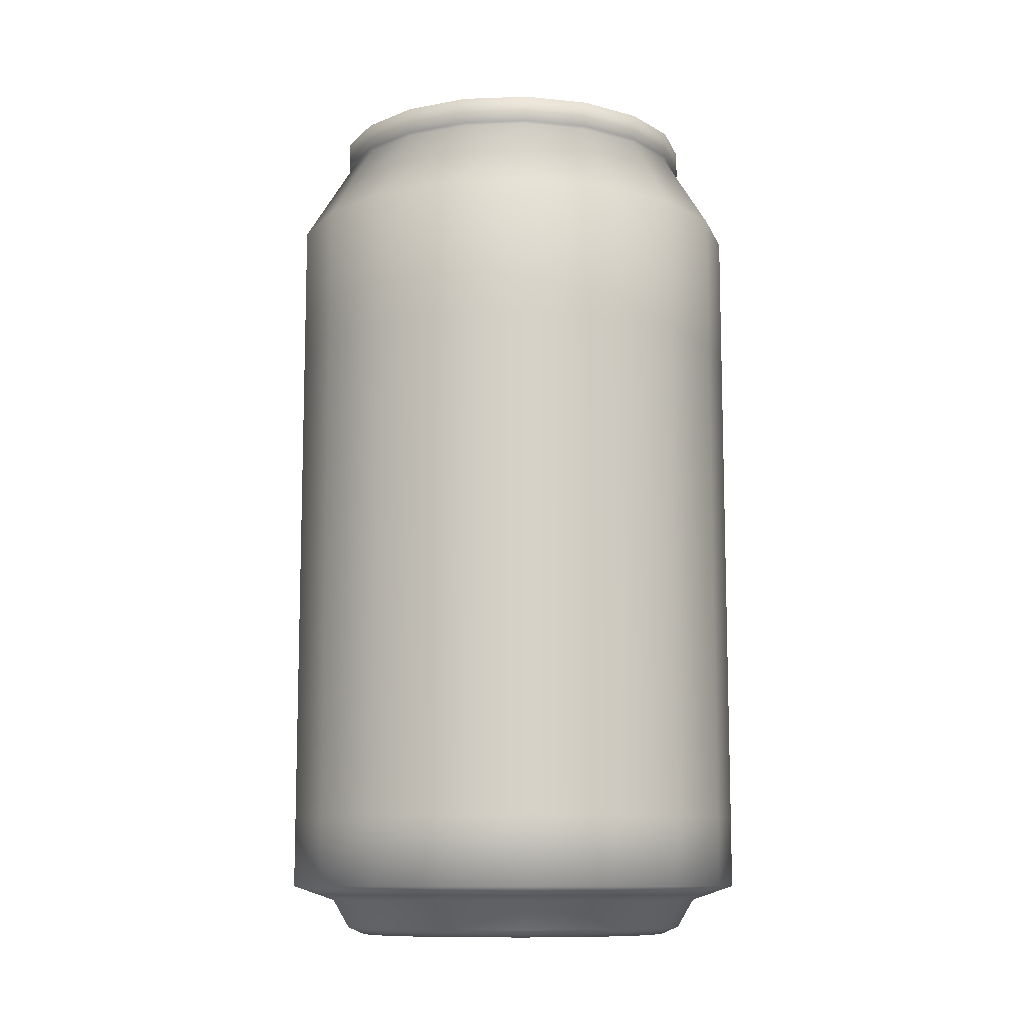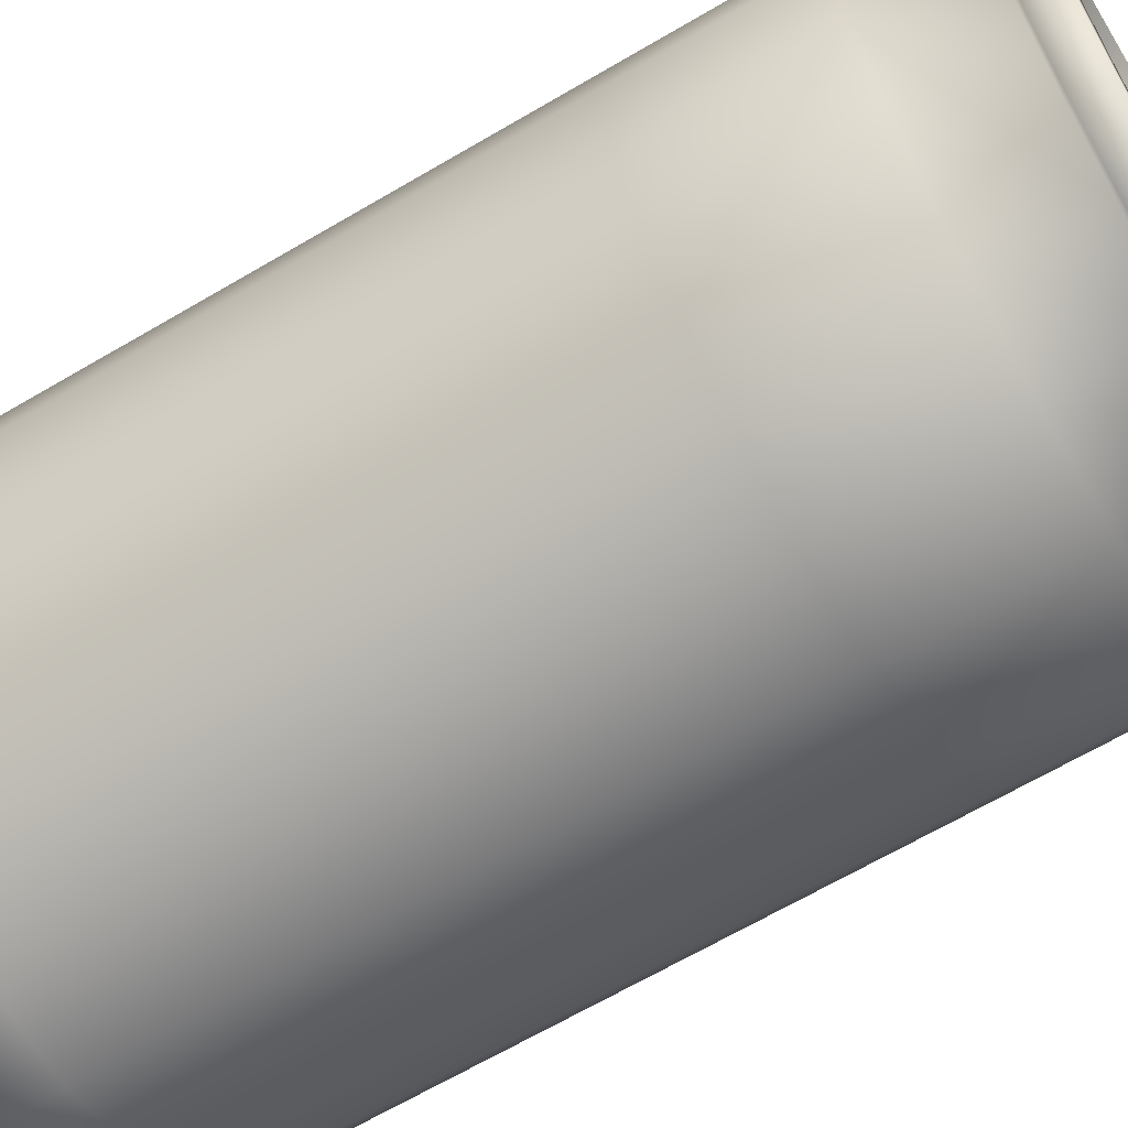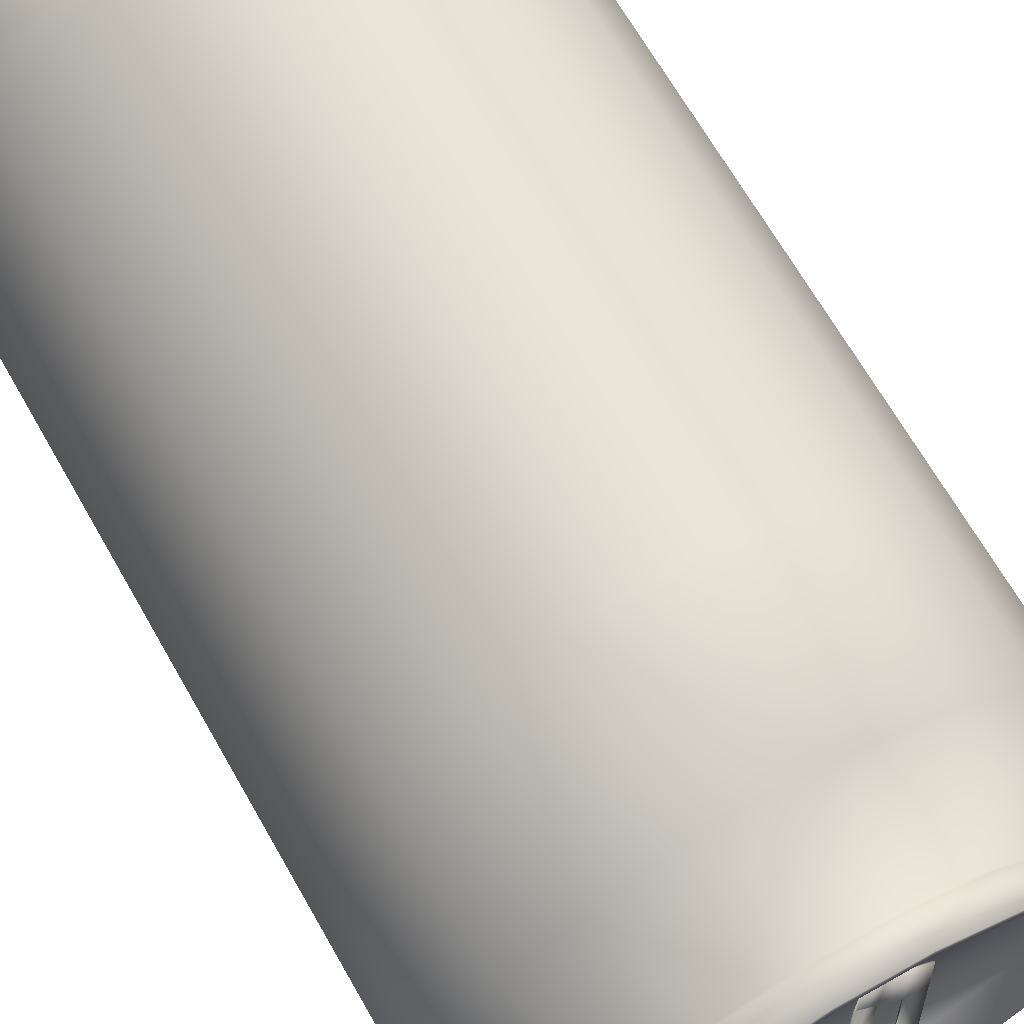
<metadata>
{"format":"obj","ext":"obj","renderer":"f3d","projection":"perspective","resolution":1024,"background":"white","views":[{"elev":-10.6,"azim":-14.5,"up":"+Y"},{"elev":-65.6,"azim":120.7,"up":"+Z"},{"elev":66.5,"azim":150.5,"up":"+Z"}]}
</metadata>
<code>
v  -0.4849 24.54 7.152
v  -1.125 24.54 8.261
v  -2.106 24.54 9.084
v  -3.309 24.54 9.522
v  -4.59 24.54 9.522
v  -5.793 24.54 9.084
v  -6.774 24.54 8.261
v  -7.414 24.54 7.152
v  -7.636 24.54 5.891
v  -7.414 24.54 4.63
v  -6.774 24.54 3.521
v  -5.793 24.54 2.698
v  -4.59 24.54 2.26
v  -3.309 24.54 2.26
v  -2.106 24.54 2.698
v  -1.125 24.54 3.521
v  -0.4849 24.54 4.63
v  -0.2625 24.54 5.891
v  3.378 25.58 5.891
v  2.937 25.58 3.385
v  2.937 27.74 3.385
v  3.378 27.74 5.891
v  1.664 25.58 1.181
v  1.664 27.74 1.181
v  -0.2855 25.58 -0.4552
v  -0.2855 27.74 -0.4552
v  -2.677 25.58 -1.326
v  -2.677 27.74 -1.326
v  -5.222 25.58 -1.326
v  -5.222 27.74 -1.326
v  -7.614 25.58 -0.4552
v  -7.614 27.74 -0.4552
v  -9.563 25.58 1.181
v  -9.563 27.74 1.181
v  -10.84 25.58 3.385
v  -10.84 27.74 3.385
v  -11.28 25.58 5.891
v  -11.28 27.74 5.891
v  -10.84 25.58 8.397
v  -10.84 27.74 8.397
v  -9.563 25.58 10.6
v  -9.563 27.74 10.6
v  -7.614 25.58 12.24
v  -7.614 27.74 12.24
v  -5.222 25.58 13.11
v  -5.222 27.74 13.11
v  -2.677 25.58 13.11
v  -2.677 27.74 13.11
v  -0.2855 25.58 12.24
v  -0.2855 27.74 12.24
v  1.664 25.58 10.6
v  1.664 27.74 10.6
v  2.937 25.58 8.397
v  2.937 27.74 8.397
v  2.937 32.95 3.385
v  3.378 32.95 5.891
v  1.664 32.95 1.181
v  -0.2855 32.95 -0.4552
v  -2.677 32.95 -1.326
v  -5.222 32.95 -1.326
v  -7.614 32.95 -0.4552
v  -9.563 32.95 1.181
v  -10.84 32.95 3.385
v  -11.28 32.95 5.891
v  -10.84 32.95 8.397
v  -9.563 32.95 10.6
v  -7.614 32.95 12.24
v  -5.222 32.95 13.11
v  -2.677 32.95 13.11
v  -0.2855 32.95 12.24
v  1.664 32.95 10.6
v  2.937 32.95 8.397
v  2.937 38.15 3.385
v  3.378 38.15 5.891
v  1.664 38.15 1.181
v  -0.2855 38.15 -0.4552
v  -2.677 38.15 -1.326
v  -5.222 38.15 -1.326
v  -7.614 38.15 -0.4552
v  -9.563 38.15 1.181
v  -10.84 38.15 3.385
v  -11.28 38.15 5.891
v  -10.84 38.15 8.397
v  -9.563 38.15 10.6
v  -7.614 38.15 12.24
v  -5.222 38.15 13.11
v  -2.677 38.15 13.11
v  -0.2855 38.15 12.24
v  1.664 38.15 10.6
v  2.937 38.15 8.397
v  2.937 43.36 3.385
v  3.378 43.36 5.891
v  1.664 43.36 1.181
v  -0.2855 43.36 -0.4552
v  -2.677 43.36 -1.326
v  -5.222 43.36 -1.326
v  -7.614 43.36 -0.4552
v  -9.563 43.36 1.181
v  -10.84 43.36 3.385
v  -11.28 43.36 5.891
v  -10.84 43.36 8.397
v  -9.563 43.36 10.6
v  -7.614 43.36 12.24
v  -5.222 43.36 13.11
v  -2.677 43.36 13.11
v  -0.2855 43.36 12.24
v  1.664 43.36 10.6
v  2.937 43.36 8.397
v  2.937 47.75 3.385
v  3.378 47.75 5.891
v  1.664 47.75 1.181
v  -0.2855 47.75 -0.4552
v  -2.677 47.75 -1.326
v  -5.222 47.75 -1.326
v  -7.614 47.75 -0.4552
v  -9.563 47.75 1.181
v  -10.84 47.75 3.385
v  -11.28 47.75 5.891
v  -10.84 47.75 8.397
v  -9.563 47.75 10.6
v  -7.614 47.75 12.24
v  -5.222 47.75 13.11
v  -2.677 47.75 13.11
v  -0.2855 47.75 12.24
v  1.664 47.75 10.6
v  2.937 47.75 8.397
v  1.421 50.35 7.846
v  1.766 50.35 5.891
v  1.421 50.35 3.936
v  0.429 50.35 2.217
v  -1.092 50.35 0.9411
v  -2.957 50.35 0.2621
v  -4.942 50.35 0.2621
v  -6.807 50.35 0.9411
v  -8.328 50.35 2.217
v  -9.32 50.35 3.936
v  -9.665 50.35 5.891
v  -9.32 50.35 7.846
v  -8.328 50.35 9.565
v  -6.807 50.35 10.84
v  -4.942 50.35 11.52
v  -2.957 50.35 11.52
v  -1.092 50.35 10.84
v  0.429 50.35 9.565
v  1.506 50.23 3.905
v  1.856 50.23 5.891
v  0.4979 50.23 2.159
v  -1.047 50.23 0.8631
v  -2.941 50.23 0.1735
v  -4.958 50.23 0.1735
v  -6.852 50.23 0.8631
v  -8.397 50.23 2.159
v  -9.405 50.23 3.905
v  -9.755 50.23 5.891
v  -9.405 50.23 7.877
v  -8.397 50.23 9.623
v  -6.852 50.23 10.92
v  -4.958 50.23 11.61
v  -2.941 50.23 11.61
v  -1.047 50.23 10.92
v  0.4979 50.23 9.623
v  1.506 50.23 7.877
v  1.925 51.14 5.891
v  1.571 51.14 3.882
v  1.421 51.18 3.936
v  1.766 51.18 5.891
v  0.5508 51.14 2.115
v  0.429 51.18 2.217
v  -1.012 51.14 0.8033
v  -1.092 51.18 0.9411
v  -2.929 51.14 0.1055
v  -2.957 51.18 0.2621
v  -4.97 51.14 0.1055
v  -4.942 51.18 0.2621
v  -6.887 51.14 0.8033
v  -6.807 51.18 0.9411
v  -8.45 51.14 2.115
v  -8.328 51.18 2.217
v  -9.47 51.14 3.882
v  -9.32 51.18 3.936
v  -9.824 51.14 5.891
v  -9.665 51.18 5.891
v  -9.47 51.14 7.9
v  -9.32 51.18 7.846
v  -8.45 51.14 9.667
v  -8.328 51.18 9.565
v  -6.887 51.14 10.98
v  -6.807 51.18 10.84
v  -4.97 51.14 11.68
v  -4.942 51.18 11.52
v  -2.929 51.14 11.68
v  -2.957 51.18 11.52
v  -1.012 51.14 10.98
v  -1.092 51.18 10.84
v  0.5508 51.14 9.667
v  0.429 51.18 9.565
v  1.571 51.14 7.9
v  1.421 51.18 7.846
v  1.925 50.31 5.891
v  1.571 50.31 3.882
v  0.5508 50.31 2.115
v  -1.012 50.31 0.8033
v  -2.929 50.31 0.1055
v  -4.97 50.31 0.1055
v  -6.887 50.31 0.8033
v  -8.45 50.31 2.115
v  -9.47 50.31 3.882
v  -9.824 50.31 5.891
v  -9.47 50.31 7.9
v  -8.45 50.31 9.667
v  -6.887 50.31 10.98
v  -4.97 50.31 11.68
v  -2.929 50.31 11.68
v  -1.012 50.31 10.98
v  0.5508 50.31 9.667
v  1.571 50.31 7.9
v  2.618 25.32 5.891
v  2.222 25.32 3.645
v  2.222 25.32 8.137
v  1.081 25.32 10.11
v  -0.6659 25.32 11.58
v  -2.809 25.32 12.36
v  -5.09 25.32 12.36
v  -7.233 25.32 11.58
v  -8.98 25.32 10.11
v  -10.12 25.32 8.137
v  -10.52 25.32 5.891
v  -10.12 25.32 3.645
v  -8.98 25.32 1.67
v  -7.233 25.32 0.2036
v  -5.09 25.32 -0.5765
v  -2.809 25.32 -0.5765
v  -0.6659 25.32 0.2036
v  1.081 25.32 1.67
v  1.714 25.13 3.83
v  2.077 25.13 5.891
v  1.569 24.26 5.891
v  1.236 24.26 4.003
v  1.714 25.13 7.952
v  1.236 24.26 7.779
v  0.6672 25.13 9.765
v  0.2781 24.26 9.438
v  -0.9361 25.13 11.11
v  -1.19 24.26 10.67
v  -2.903 25.13 11.83
v  -2.991 24.26 11.33
v  -4.996 25.13 11.83
v  -4.908 24.26 11.33
v  -6.963 25.13 11.11
v  -6.709 24.26 10.67
v  -8.566 25.13 9.765
v  -8.177 24.26 9.438
v  -9.613 25.13 7.952
v  -9.135 24.26 7.779
v  -9.976 25.13 5.891
v  -9.468 24.26 5.891
v  -9.613 25.13 3.83
v  -9.135 24.26 4.003
v  -8.566 25.13 2.017
v  -8.177 24.26 2.344
v  -6.963 25.13 0.6717
v  -6.709 24.26 1.112
v  -4.996 25.13 -0.0442
v  -4.908 24.26 0.4561
v  -2.903 25.13 -0.0442
v  -2.991 24.26 0.4561
v  -0.9361 25.13 0.6717
v  -1.19 24.26 1.112
v  0.6672 25.13 2.017
v  0.2781 24.26 2.344
v  1.047 24.03 5.891
v  0.746 24.03 4.182
v  0.746 24.03 7.6
v  -0.1217 24.03 9.103
v  -1.451 24.03 10.22
v  -3.082 24.03 10.81
v  -4.817 24.03 10.81
v  -6.448 24.03 10.22
v  -7.777 24.03 9.103
v  -8.645 24.03 7.6
v  -8.946 24.03 5.891
v  -8.645 24.03 4.182
v  -7.777 24.03 2.679
v  -6.448 24.03 1.564
v  -4.817 24.03 0.97
v  -3.082 24.03 0.97
v  -1.451 24.03 1.564
v  -0.1217 24.03 2.679
v  0.3758 24.19 4.317
v  0.6534 24.19 5.891
v  0.3758 24.19 7.465
v  -0.4235 24.19 8.85
v  -1.648 24.19 9.877
v  -3.15 24.19 10.42
v  -4.749 24.19 10.42
v  -6.251 24.19 9.877
v  -7.476 24.19 8.85
v  -8.275 24.19 7.465
v  -8.552 24.19 5.891
v  -8.275 24.19 4.317
v  -7.476 24.19 2.932
v  -6.251 24.19 1.905
v  -4.749 24.19 1.358
v  -3.15 24.19 1.358
v  -1.648 24.19 1.905
v  -0.4235 24.19 2.932
o lata
g lata
f 1 2 3 4 5 6 7 8 9 10 11 12 13 14 15 16 17 18
f 19 20 21 22
f 20 23 24 21
f 23 25 26 24
f 25 27 28 26
f 27 29 30 28
f 29 31 32 30
f 31 33 34 32
f 33 35 36 34
f 35 37 38 36
f 37 39 40 38
f 39 41 42 40
f 41 43 44 42
f 43 45 46 44
f 45 47 48 46
f 47 49 50 48
f 49 51 52 50
f 51 53 54 52
f 53 19 22 54
f 22 21 55 56
f 21 24 57 55
f 24 26 58 57
f 26 28 59 58
f 28 30 60 59
f 30 32 61 60
f 32 34 62 61
f 34 36 63 62
f 36 38 64 63
f 38 40 65 64
f 40 42 66 65
f 42 44 67 66
f 44 46 68 67
f 46 48 69 68
f 48 50 70 69
f 50 52 71 70
f 52 54 72 71
f 54 22 56 72
f 56 55 73 74
f 55 57 75 73
f 57 58 76 75
f 58 59 77 76
f 59 60 78 77
f 60 61 79 78
f 61 62 80 79
f 62 63 81 80
f 63 64 82 81
f 64 65 83 82
f 65 66 84 83
f 66 67 85 84
f 67 68 86 85
f 68 69 87 86
f 69 70 88 87
f 70 71 89 88
f 71 72 90 89
f 72 56 74 90
f 74 73 91 92
f 73 75 93 91
f 75 76 94 93
f 76 77 95 94
f 77 78 96 95
f 78 79 97 96
f 79 80 98 97
f 80 81 99 98
f 81 82 100 99
f 82 83 101 100
f 83 84 102 101
f 84 85 103 102
f 85 86 104 103
f 86 87 105 104
f 87 88 106 105
f 88 89 107 106
f 89 90 108 107
f 90 74 92 108
f 92 91 109 110
f 91 93 111 109
f 93 94 112 111
f 94 95 113 112
f 95 96 114 113
f 96 97 115 114
f 97 98 116 115
f 98 99 117 116
f 99 100 118 117
f 100 101 119 118
f 101 102 120 119
f 102 103 121 120
f 103 104 122 121
f 104 105 123 122
f 105 106 124 123
f 106 107 125 124
f 107 108 126 125
f 108 92 110 126
f 127 128 129 130 131 132 133 134 135 136 137 138 139 140 141 142 143 144
f 110 109 145 146
f 109 111 147 145
f 111 112 148 147
f 112 113 149 148
f 113 114 150 149
f 114 115 151 150
f 115 116 152 151
f 116 117 153 152
f 117 118 154 153
f 118 119 155 154
f 119 120 156 155
f 120 121 157 156
f 121 122 158 157
f 122 123 159 158
f 123 124 160 159
f 124 125 161 160
f 125 126 162 161
f 126 110 146 162
f 163 164 165 166
f 164 167 168 165
f 167 169 170 168
f 169 171 172 170
f 171 173 174 172
f 173 175 176 174
f 175 177 178 176
f 177 179 180 178
f 179 181 182 180
f 181 183 184 182
f 183 185 186 184
f 185 187 188 186
f 187 189 190 188
f 189 191 192 190
f 191 193 194 192
f 193 195 196 194
f 195 197 198 196
f 197 163 166 198
f 199 200 164 163
f 200 201 167 164
f 201 202 169 167
f 202 203 171 169
f 203 204 173 171
f 204 205 175 173
f 205 206 177 175
f 206 207 179 177
f 207 208 181 179
f 208 209 183 181
f 209 210 185 183
f 210 211 187 185
f 211 212 189 187
f 212 213 191 189
f 213 214 193 191
f 214 215 195 193
f 215 216 197 195
f 216 199 163 197
f 129 128 166 165
f 128 127 198 166
f 127 144 196 198
f 144 143 194 196
f 143 142 192 194
f 142 141 190 192
f 141 140 188 190
f 140 139 186 188
f 139 138 184 186
f 138 137 182 184
f 137 136 180 182
f 136 135 178 180
f 135 134 176 178
f 134 133 174 176
f 133 132 172 174
f 132 131 170 172
f 131 130 168 170
f 130 129 165 168
f 20 19 217 218
f 19 53 219 217
f 53 51 220 219
f 51 49 221 220
f 49 47 222 221
f 47 45 223 222
f 45 43 224 223
f 43 41 225 224
f 41 39 226 225
f 39 37 227 226
f 37 35 228 227
f 35 33 229 228
f 33 31 230 229
f 31 29 231 230
f 29 27 232 231
f 27 25 233 232
f 25 23 234 233
f 23 20 218 234
f 235 236 237 238
f 236 239 240 237
f 239 241 242 240
f 241 243 244 242
f 243 245 246 244
f 245 247 248 246
f 247 249 250 248
f 249 251 252 250
f 251 253 254 252
f 253 255 256 254
f 255 257 258 256
f 257 259 260 258
f 259 261 262 260
f 261 263 264 262
f 263 265 266 264
f 265 267 268 266
f 267 269 270 268
f 269 235 238 270
f 238 237 271 272
f 237 240 273 271
f 240 242 274 273
f 242 244 275 274
f 244 246 276 275
f 246 248 277 276
f 248 250 278 277
f 250 252 279 278
f 252 254 280 279
f 254 256 281 280
f 256 258 282 281
f 258 260 283 282
f 260 262 284 283
f 262 264 285 284
f 264 266 286 285
f 266 268 287 286
f 268 270 288 287
f 270 238 272 288
f 289 290 18 17
f 290 291 1 18
f 291 292 2 1
f 292 293 3 2
f 293 294 4 3
f 294 295 5 4
f 295 296 6 5
f 296 297 7 6
f 297 298 8 7
f 298 299 9 8
f 299 300 10 9
f 300 301 11 10
f 301 302 12 11
f 302 303 13 12
f 303 304 14 13
f 304 305 15 14
f 305 306 16 15
f 306 289 17 16
f 271 290 289 272
f 273 291 290 271
f 274 292 291 273
f 275 293 292 274
f 276 294 293 275
f 277 295 294 276
f 278 296 295 277
f 279 297 296 278
f 280 298 297 279
f 281 299 298 280
f 282 300 299 281
f 283 301 300 282
f 284 302 301 283
f 285 303 302 284
f 286 304 303 285
f 287 305 304 286
f 288 306 305 287
f 272 289 306 288
f 145 200 199 146
f 147 201 200 145
f 148 202 201 147
f 149 203 202 148
f 150 204 203 149
f 151 205 204 150
f 152 206 205 151
f 153 207 206 152
f 154 208 207 153
f 155 209 208 154
f 156 210 209 155
f 157 211 210 156
f 158 212 211 157
f 159 213 212 158
f 160 214 213 159
f 161 215 214 160
f 162 216 215 161
f 146 199 216 162
f 217 236 235 218
f 219 239 236 217
f 220 241 239 219
f 221 243 241 220
f 222 245 243 221
f 223 247 245 222
f 224 249 247 223
f 225 251 249 224
f 226 253 251 225
f 227 255 253 226
f 228 257 255 227
f 229 259 257 228
f 230 261 259 229
f 231 263 261 230
f 232 265 263 231
f 233 267 265 232
f 234 269 267 233
f 218 235 269 234
v  -5.982 50.42 7.174
v  -5.678 50.72 6.762
v  -5.118 50.73 7.184
v  -5.394 50.41 7.632
v  -6.001 50.46 7.197
v  -5.412 50.46 7.655
v  -5.137 50.78 7.207
v  -5.697 50.77 6.785
v  -4.377 50.41 8.488
v  -4.014 50.68 8.187
v  -4.033 50.72 8.21
v  -4.396 50.46 8.511
v  -3.321 52.55 4.744
v  -3.881 52.55 4.322
v  -3.9 52.6 4.346
v  -3.34 52.6 4.767
v  -4.163 52.26 4.705
v  -4.182 52.31 4.728
v  -5.281 51.13 6.224
v  -4.721 51.13 6.645
v  -4.74 51.18 6.668
v  -5.301 51.17 6.247
v  -4.873 51.54 5.669
v  -4.313 51.55 6.09
v  -4.332 51.59 6.114
v  -4.892 51.59 5.692
v  -3.558 51.1 7.666
v  -3.083 51.51 7.179
v  -3.102 51.56 7.202
v  -3.577 51.14 7.689
v  -3.603 52.27 5.127
v  -3.622 52.31 5.15
v  -2.136 52.25 6.325
v  -1.854 52.54 5.942
v  -1.873 52.58 5.965
v  -2.155 52.3 6.348
v  -4.843 50.46 8.134
v  -4.512 50.74 7.758
v  -4.824 50.41 8.111
v  -4.493 50.69 7.735
v  -4.076 51.16 7.252
v  -3.576 51.57 6.779
v  -4.057 51.11 7.229
v  -3.557 51.52 6.756
v  -2.345 52.59 5.579
v  -2.326 52.54 5.556
v  -2.627 52.3 5.962
v  -2.608 52.26 5.939
v  -4.018 50.73 8.2
v  -3.999 50.68 8.177
v  -4.507 50.75 7.748
v  -4.488 50.7 7.725
v  -3.099 51.56 7.197
v  -3.08 51.51 7.174
v  -3.57 51.58 6.772
v  -3.543 51.53 6.751
o chapa
g chapa
f 307 308 309 310
f 311 312 313 314
f 307 310 312 311
f 315 316 317 318
f 319 320 321 322
f 320 323 324 321
f 308 325 326 309
f 313 327 328 314
f 309 326 327 313
f 308 307 311 314
f 325 308 314 328
f 325 329 330 326
f 327 331 332 328
f 333 334 335 336
f 329 325 328 332
f 329 323 337 330
f 331 338 324 332
f 330 337 338 331
f 323 329 332 324
f 323 320 319 337
f 338 322 321 324
f 339 340 341 342
f 313 312 343 344
f 312 310 345 343
f 310 309 346 345
f 309 313 344 346
f 331 327 347 348
f 327 326 349 347
f 326 330 350 349
f 330 331 348 350
f 319 322 351 352
f 322 338 353 351
f 338 337 354 353
f 337 319 352 354
f 351 341 340 352
f 353 342 341 351
f 352 340 339 354
f 347 336 335 348
f 350 334 333 349
f 333 336 355 356
f 336 347 357 355
f 347 349 358 357
f 349 333 356 358
f 339 342 359 360
f 342 353 361 359
f 353 354 362 361
f 354 339 360 362
f 361 362 350 348
f 362 360 334 350
f 360 359 335 334
f 359 361 348 335
f 343 318 317 344
f 345 315 318 343
f 346 316 315 345
f 356 355 317 316
f 355 357 344 317
f 357 358 346 344
f 358 356 316 346
v  -7.579 50.35 8.091
v  -7.644 50.35 8.865
v  -7.276 50.35 9.216
v  -6.984 50.35 8.799
v  -6.66 50.36 9.901
v  -6.225 50.36 9.318
v  -5.917 50.35 10.33
v  -5.484 50.4 9.684
v  -5.147 50.43 10.42
v  -4.758 50.42 10.24
v  -7.287 50.35 7.675
v  -6.749 50.35 8.491
v  -5.943 50.36 8.944
v  -5.052 50.36 9.277
v  -4.321 50.36 9.825
v  -6.823 50.36 7.338
v  -6.385 50.35 8.291
v  -5.707 50.36 8.634
v  -5.085 50.42 9.044
v  -4.134 50.43 9.291
v  -6.463 50.35 7.391
v  -6.086 50.35 7.894
v  -5.557 50.36 8.441
v  -4.844 50.4 8.726
v  -4.265 50.43 9.025
o agujero
g agujero
f 363 364 365 366
f 366 365 367 368
f 368 367 369 370
f 370 369 371 372
f 373 363 366 374
f 374 366 368 375
f 375 368 370 376
f 376 370 372 377
f 378 373 374 379
f 379 374 375 380
f 380 375 376 381
f 381 376 377 382
f 383 378 379 384
f 384 379 380 385
f 385 380 381 386
f 386 381 382 387

</code>
